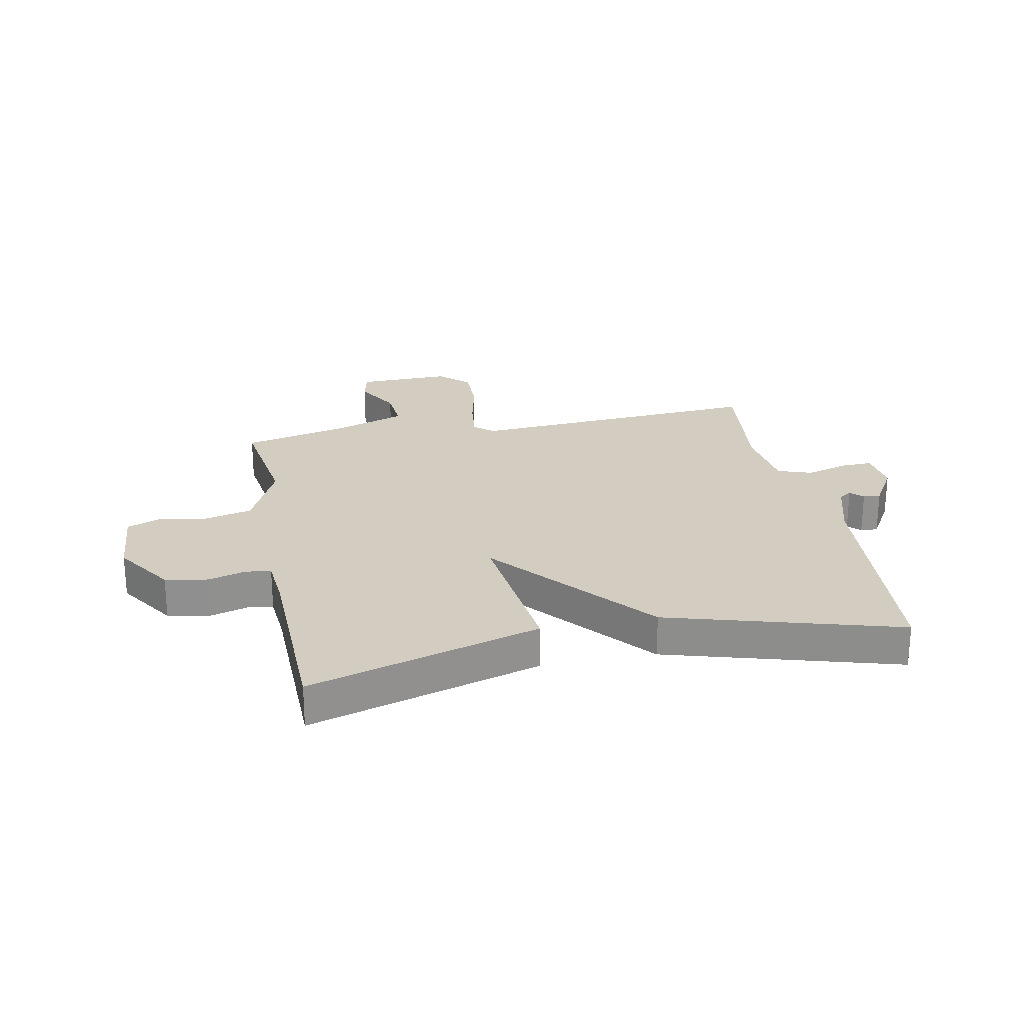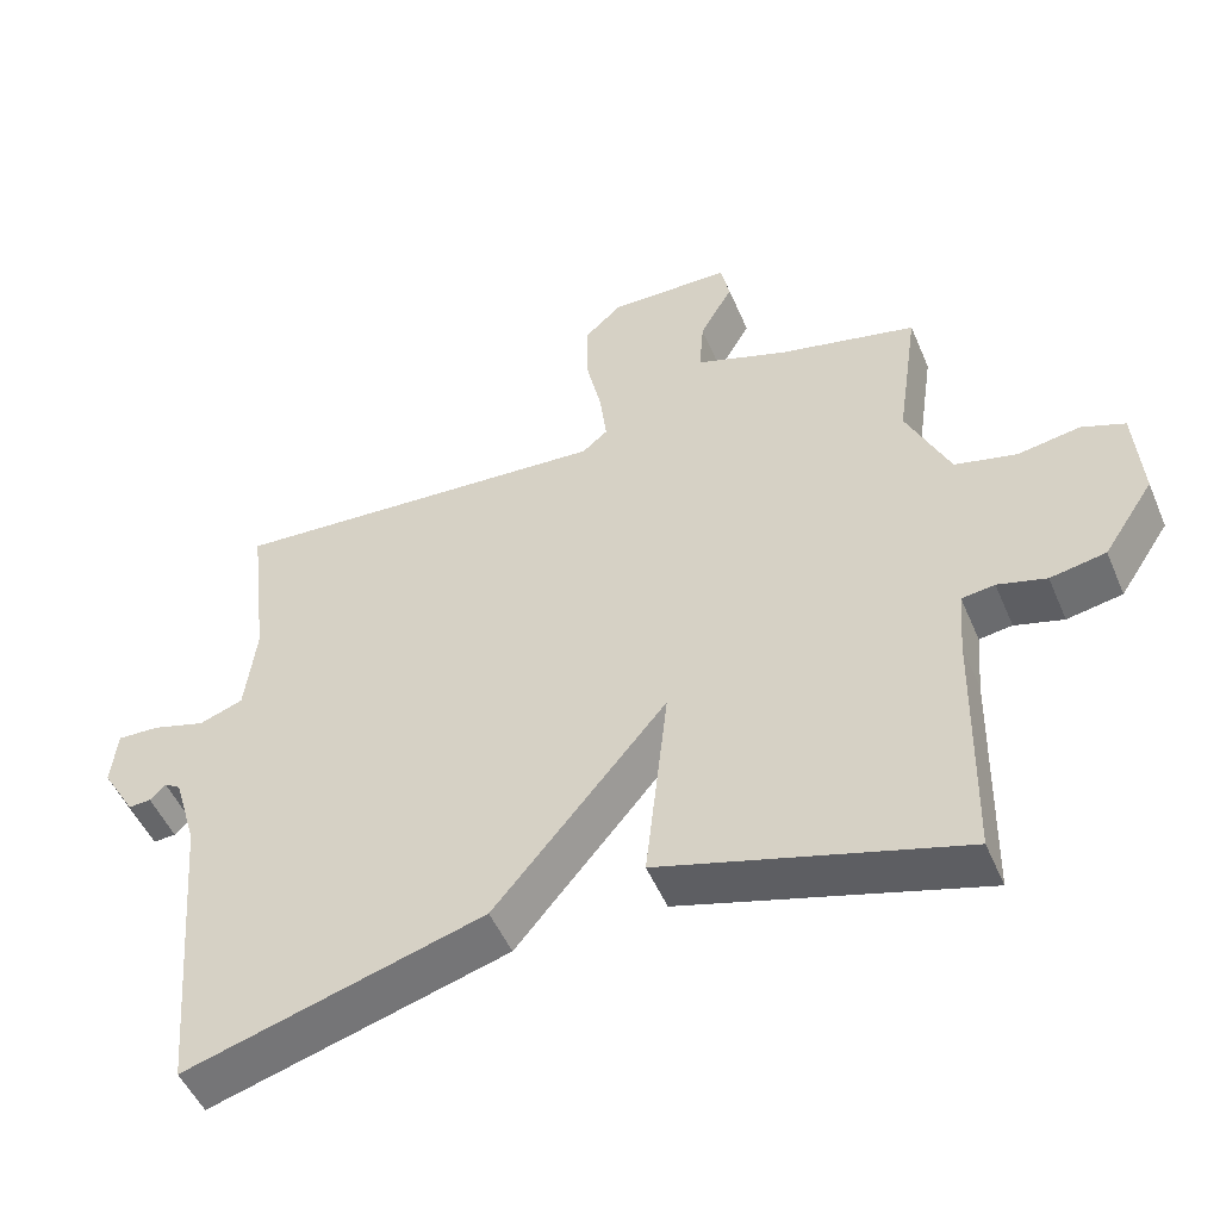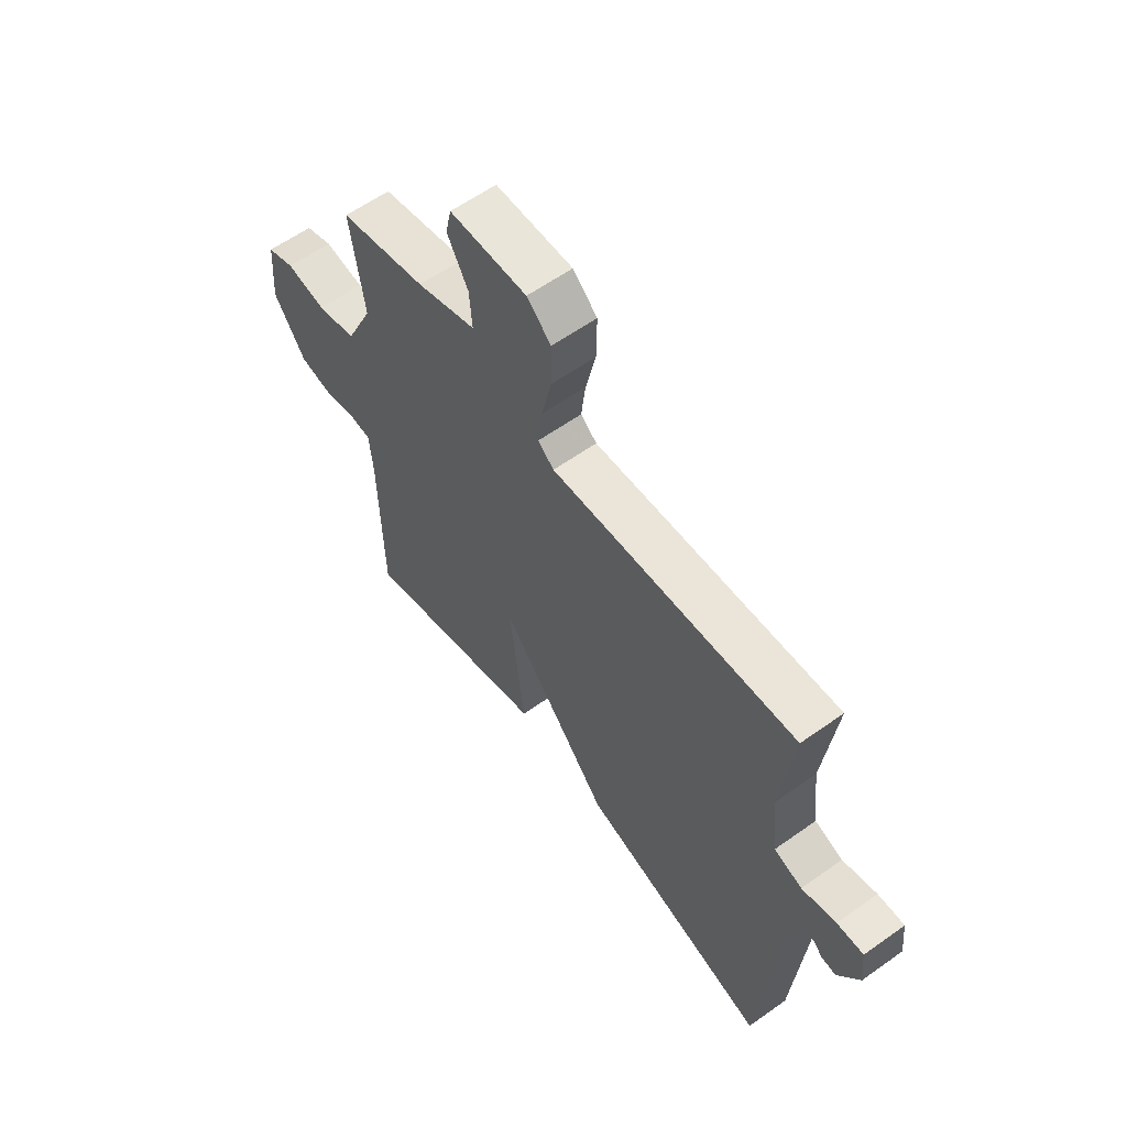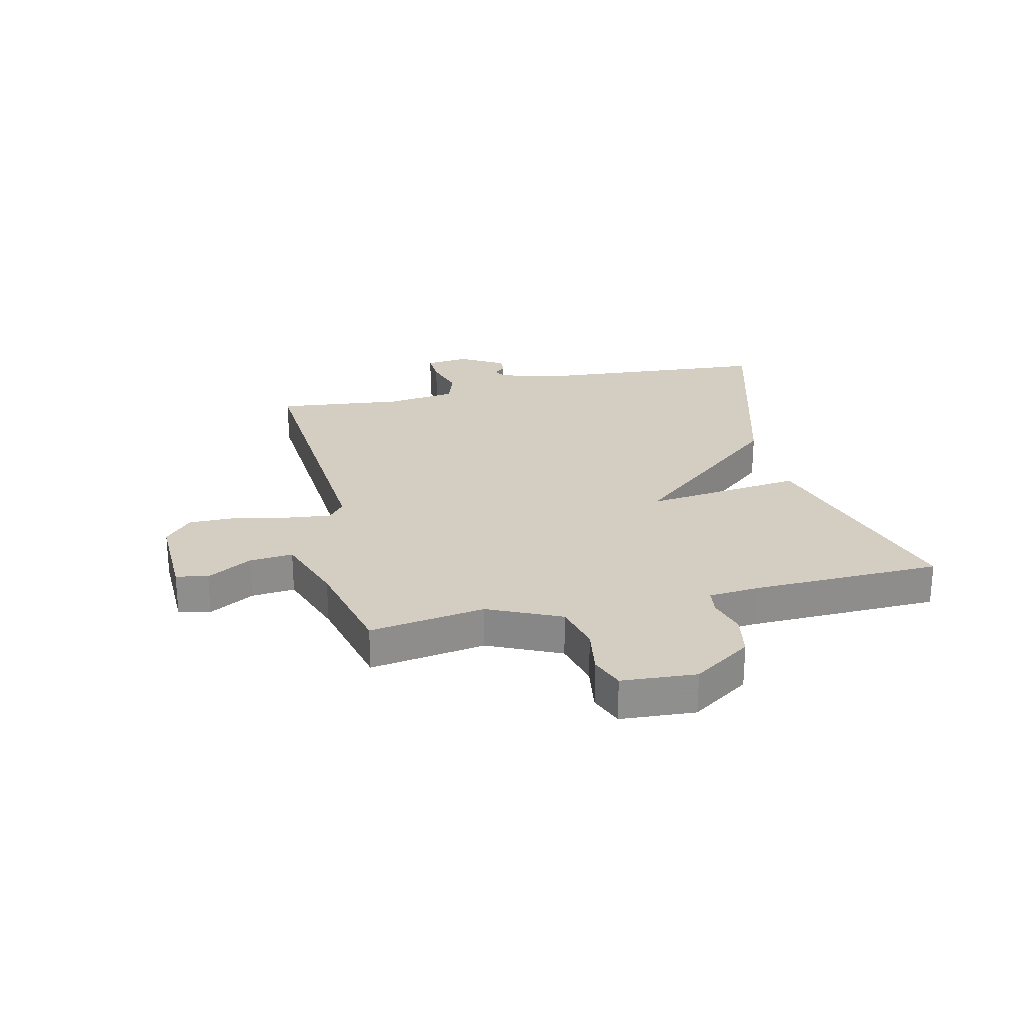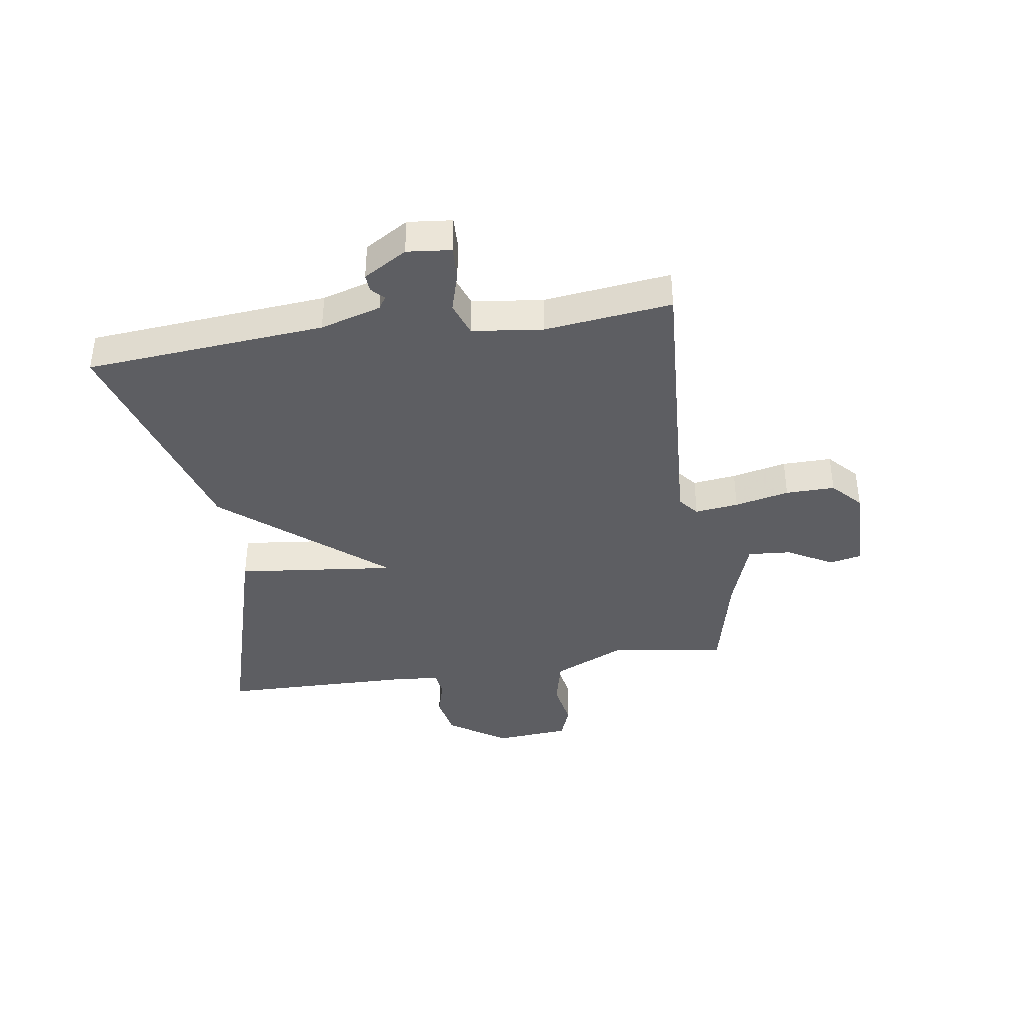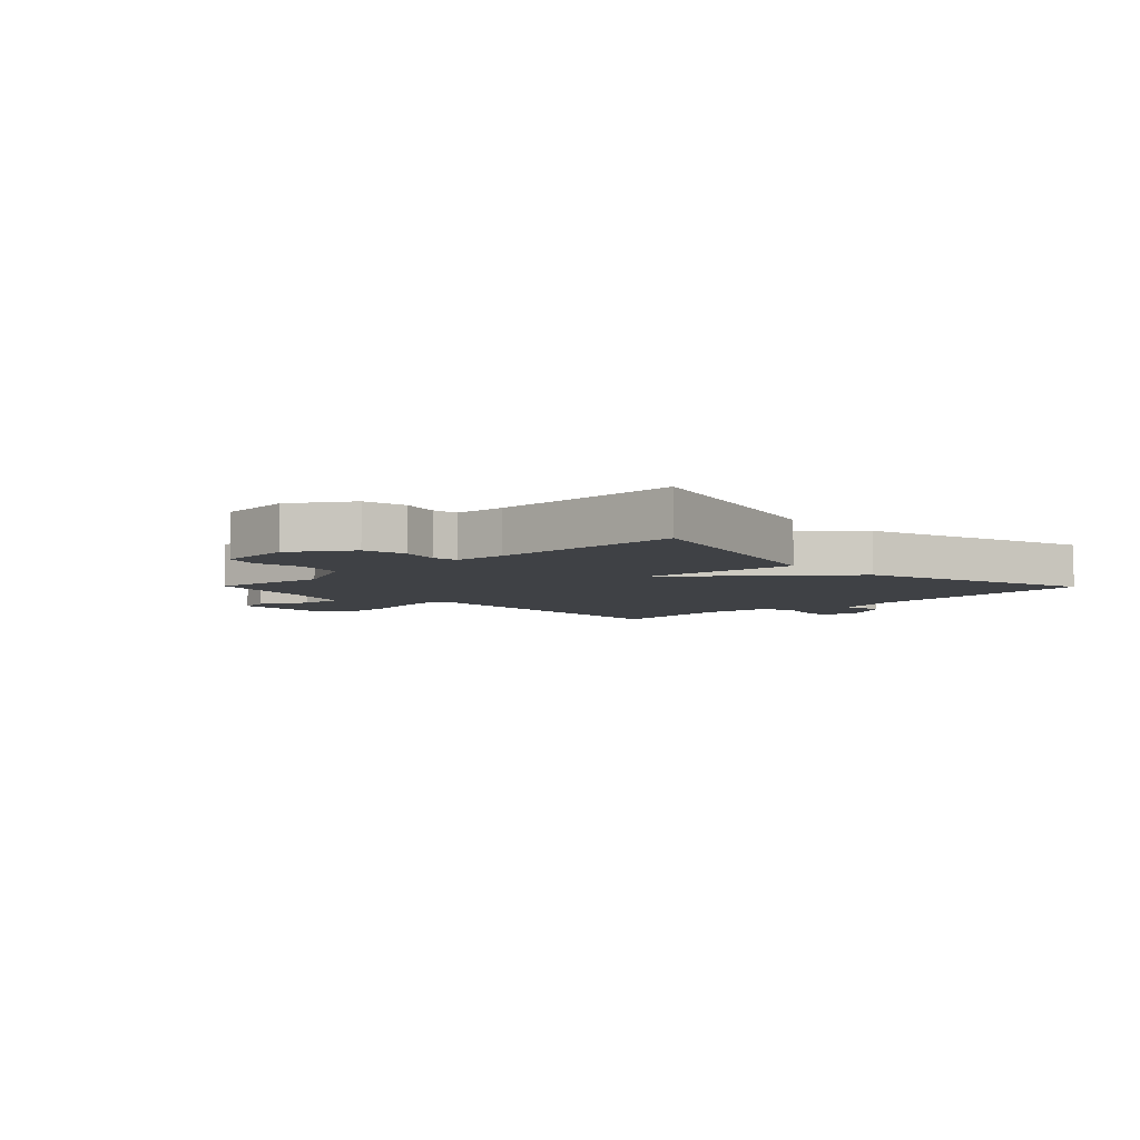
<metadata>
{"format":"obj","ext":"obj","renderer":"f3d","projection":"perspective","resolution":1024,"background":"white","views":[{"elev":24.7,"azim":168.7,"up":"+Y"},{"elev":-50.0,"azim":22.5,"up":"+Z"},{"elev":60.1,"azim":-126.1,"up":"+Z"},{"elev":25.3,"azim":76.5,"up":"+Y"},{"elev":-39.1,"azim":-81.3,"up":"+Y"},{"elev":-5.7,"azim":134.5,"up":"+Y"}]}
</metadata>
<code>
v 0.5 0.07 0.5
v 0.471 0.07 0.3
v 0.529 0.07 0.175
v 0.612 0.07 0.155
v 0.695 0.07 0.169
v 0.753 0.07 0.147
v 0.763 0.07 0.018
v 0.696 0.07 -0.083
v 0.622 0.07 -0.097
v 0.557 0.07 -0.079
v 0.513 0.07 -0.085
v 0.506 0.07 -0.172
v 0.5 0.07 -0.5
v 0.099 0.07 -0.384
v 0.13 0.07 -0.109
v -0.101 0.07 -0.384
v -0.5 0.07 -0.5
v -0.535 0.07 -0.086
v -0.566 0.07 0.019
v -0.588 0.07 0.033
v -0.609 0.07 0.012
v -0.639 0.07 0.01
v -0.684 0.07 0.085
v -0.676 0.07 0.161
v -0.62 0.07 0.159
v -0.548 0.07 0.138
v -0.489 0.07 0.159
v -0.474 0.07 0.281
v -0.5 0.07 0.5
v 0.014 0.07 0.467
v 0.048 0.07 0.495
v 0.039 0.07 0.57
v 0.018 0.07 0.664
v 0.017 0.07 0.749
v 0.068 0.07 0.796
v 0.23 0.07 0.793
v 0.242 0.07 0.738
v 0.198 0.07 0.66
v 0.192 0.07 0.585
v 0.317 0.07 0.542
v 0.5 0 0.5
v 0.471 0 0.3
v 0.529 0 0.175
v 0.612 0 0.155
v 0.695 0 0.169
v 0.753 0 0.147
v 0.763 0 0.018
v 0.696 0 -0.083
v 0.622 0 -0.097
v 0.557 0 -0.079
v 0.513 0 -0.085
v 0.506 0 -0.172
v 0.5 0 -0.5
v 0.099 0 -0.384
v 0.13 0 -0.109
v -0.101 0 -0.384
v -0.5 0 -0.5
v -0.535 0 -0.086
v -0.566 0 0.019
v -0.588 0 0.033
v -0.609 0 0.012
v -0.639 0 0.01
v -0.684 0 0.085
v -0.676 0 0.161
v -0.62 0 0.159
v -0.548 0 0.138
v -0.489 0 0.159
v -0.474 0 0.281
v -0.5 0 0.5
v 0.014 0 0.467
v 0.048 0 0.495
v 0.039 0 0.57
v 0.018 0 0.664
v 0.017 0 0.749
v 0.068 0 0.796
v 0.23 0 0.793
v 0.242 0 0.738
v 0.198 0 0.66
v 0.192 0 0.585
v 0.317 0 0.542
f 36 37 38
f 35 36 38
f 34 35 38
f 33 34 38
f 32 33 38
f 31 32 38 39
f 30 31 39 40
f 28 29 30
f 40 1 2
f 30 40 2
f 28 30 2
f 27 28 2
f 24 25 26
f 23 24 26
f 22 23 26
f 21 22 26
f 20 21 26
f 27 2 3
f 26 27 3
f 20 26 3
f 19 20 3
f 15 16 17 18
f 12 13 14 15
f 11 12 15
f 19 3 4
f 18 19 4
f 15 18 4
f 11 15 4
f 10 11 4
f 8 9 10
f 7 8 10
f 6 7 10
f 5 6 10
f 4 5 10
f 78 77 76
f 78 76 75
f 78 75 74
f 78 74 73
f 78 73 72
f 79 78 72 71
f 80 79 71 70
f 70 69 68
f 42 41 80
f 42 80 70
f 42 70 68
f 42 68 67
f 66 65 64
f 66 64 63
f 66 63 62
f 66 62 61
f 66 61 60
f 43 42 67
f 43 67 66
f 43 66 60
f 43 60 59
f 58 57 56 55
f 55 54 53 52
f 55 52 51
f 44 43 59
f 44 59 58
f 44 58 55
f 44 55 51
f 44 51 50
f 50 49 48
f 50 48 47
f 50 47 46
f 50 46 45
f 50 45 44
f 1 41 42 2
f 2 42 43 3
f 3 43 44 4
f 4 44 45 5
f 5 45 46 6
f 6 46 47 7
f 7 47 48 8
f 8 48 49 9
f 9 49 50 10
f 10 50 51 11
f 11 51 52 12
f 12 52 53 13
f 13 53 54 14
f 14 54 55 15
f 15 55 56 16
f 16 56 57 17
f 17 57 58 18
f 18 58 59 19
f 19 59 60 20
f 20 60 61 21
f 21 61 62 22
f 22 62 63 23
f 23 63 64 24
f 24 64 65 25
f 25 65 66 26
f 26 66 67 27
f 27 67 68 28
f 28 68 69 29
f 29 69 70 30
f 30 70 71 31
f 31 71 72 32
f 32 72 73 33
f 33 73 74 34
f 34 74 75 35
f 35 75 76 36
f 36 76 77 37
f 37 77 78 38
f 38 78 79 39
f 39 79 80 40
f 40 80 41 1

</code>
